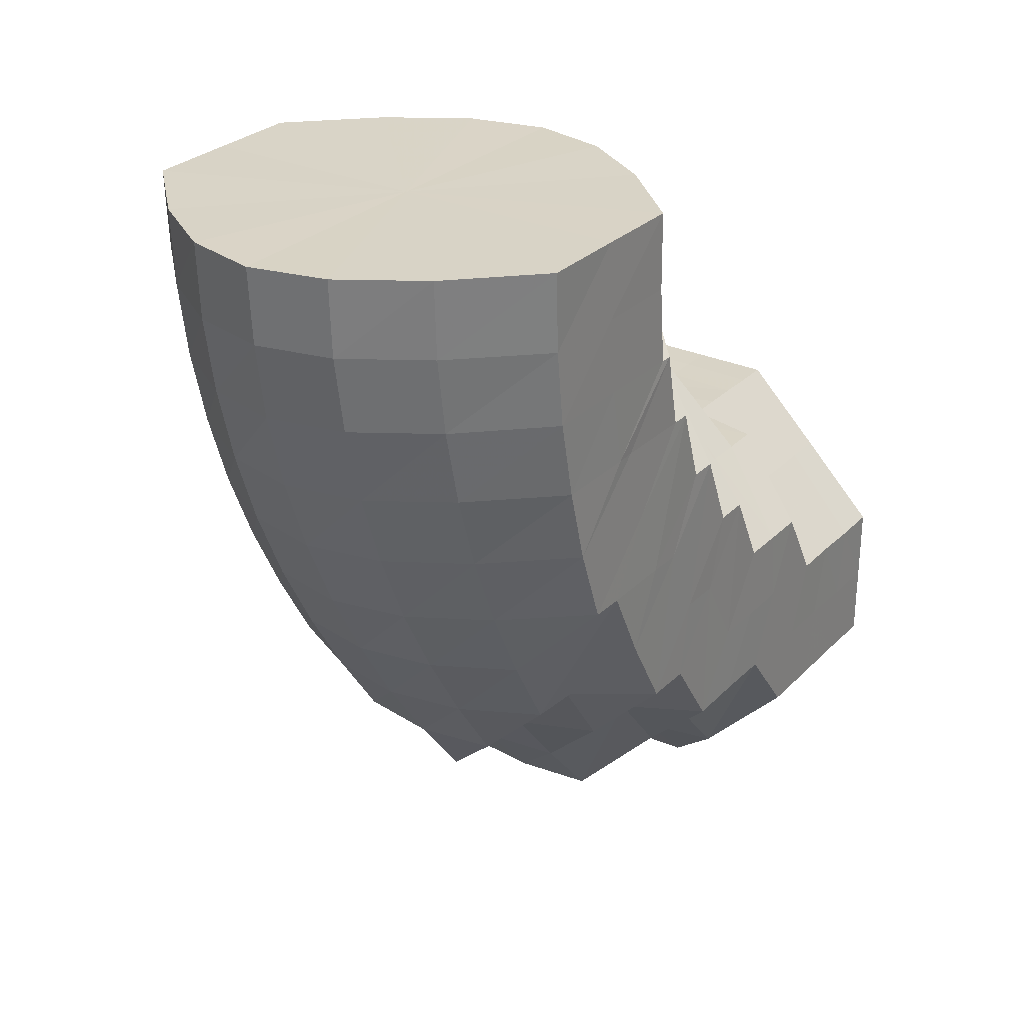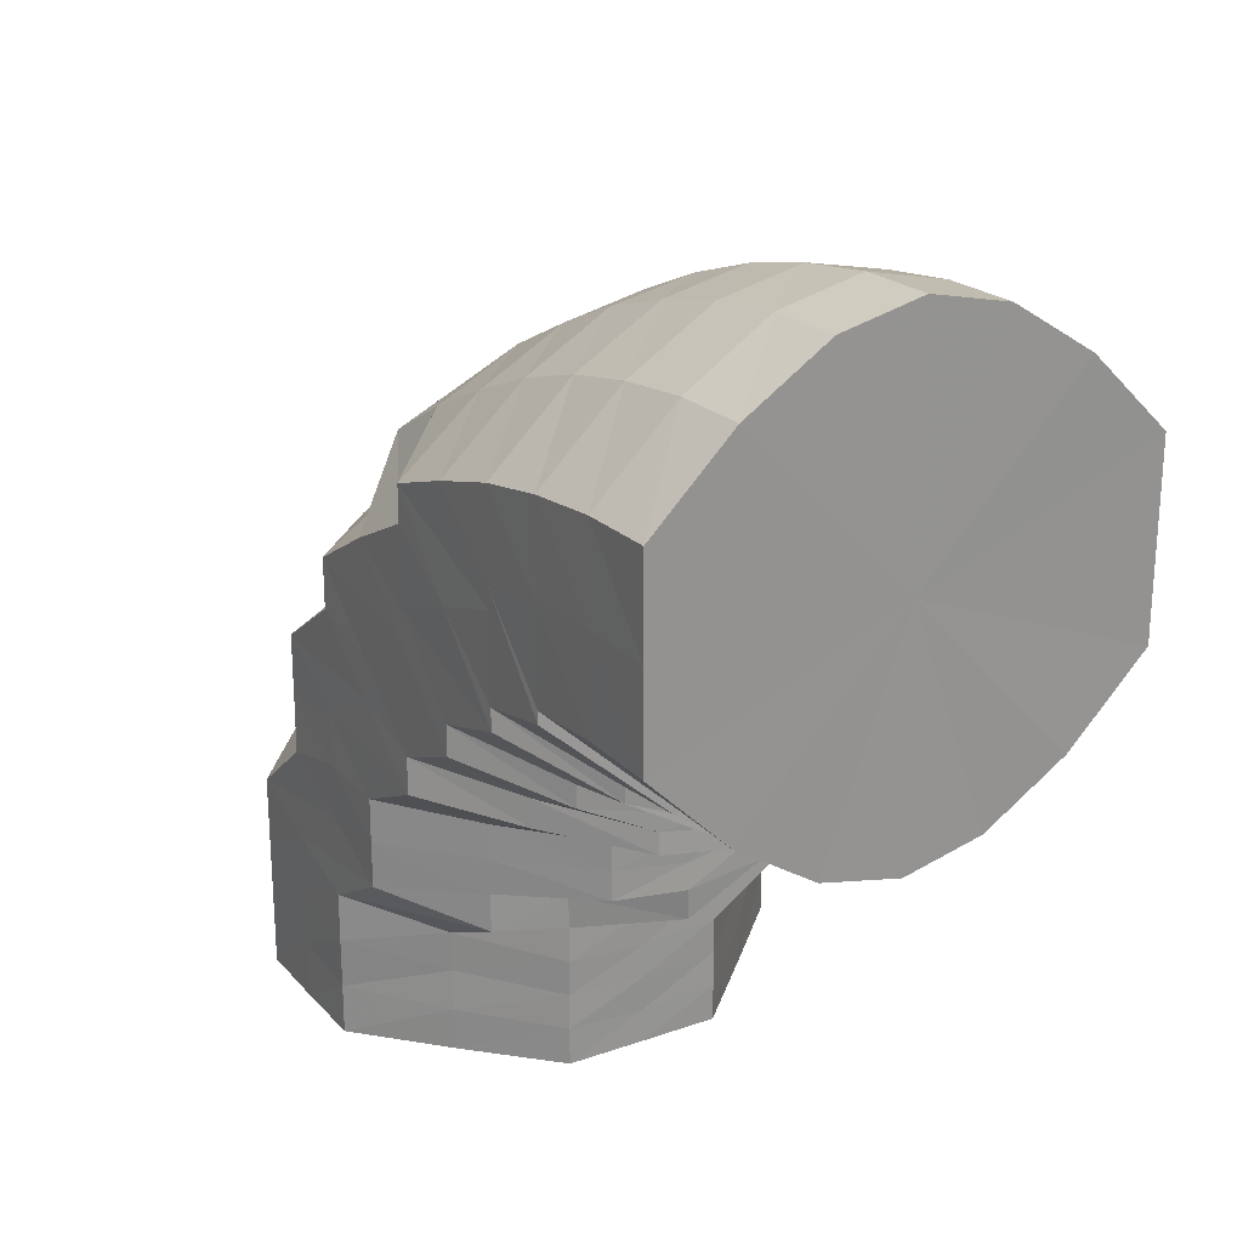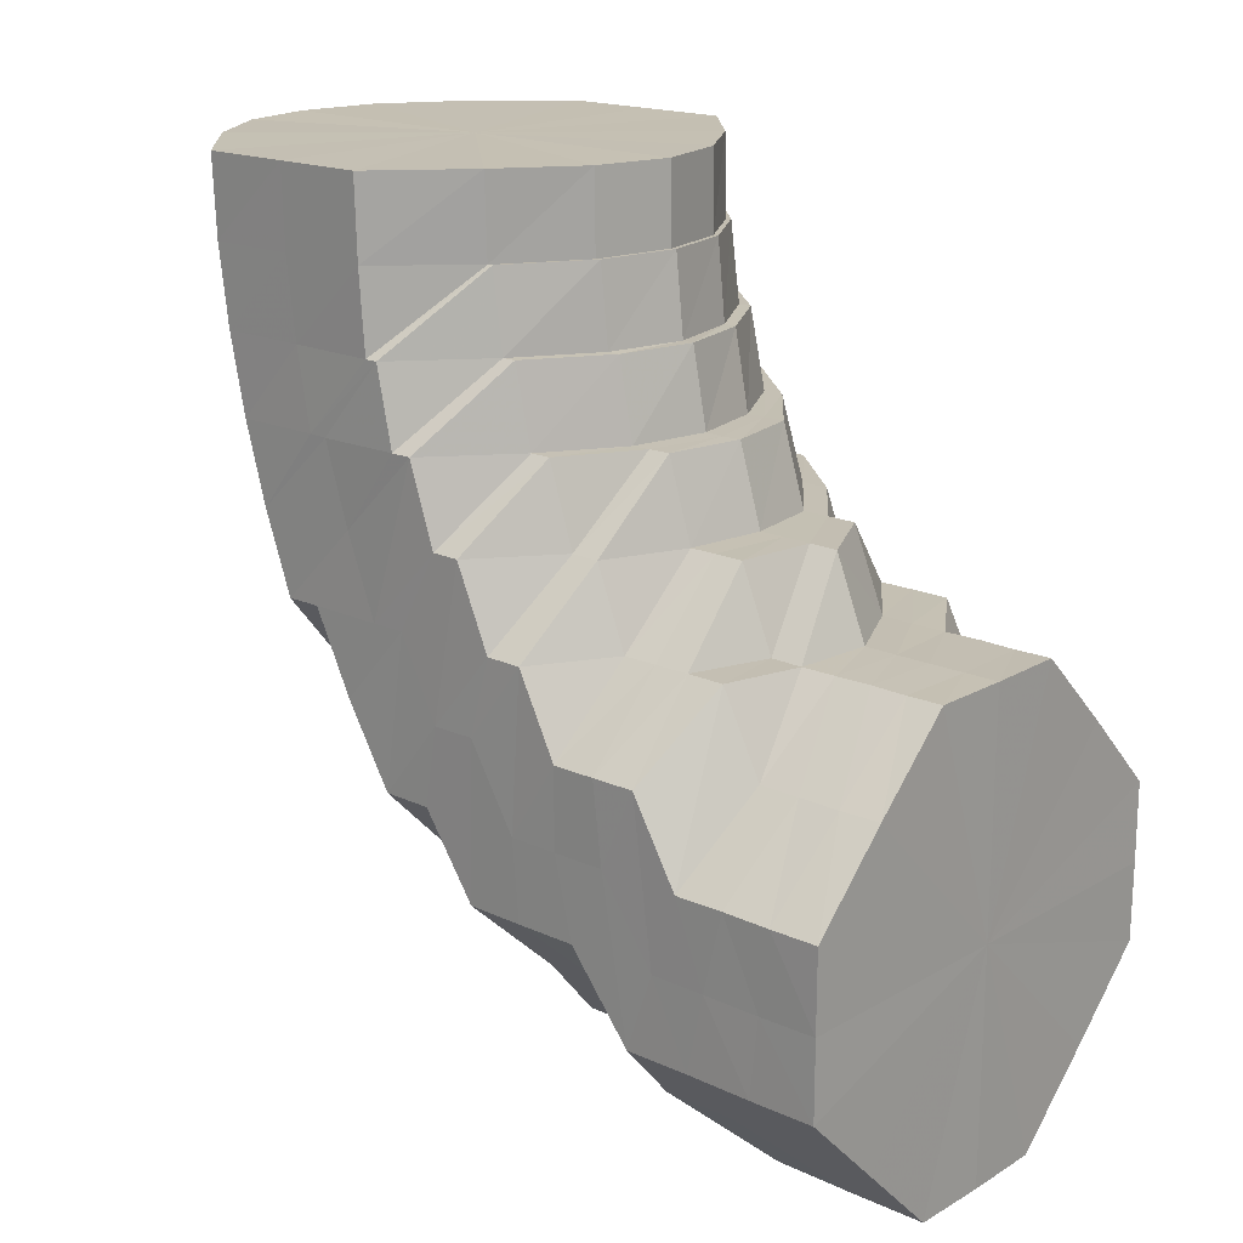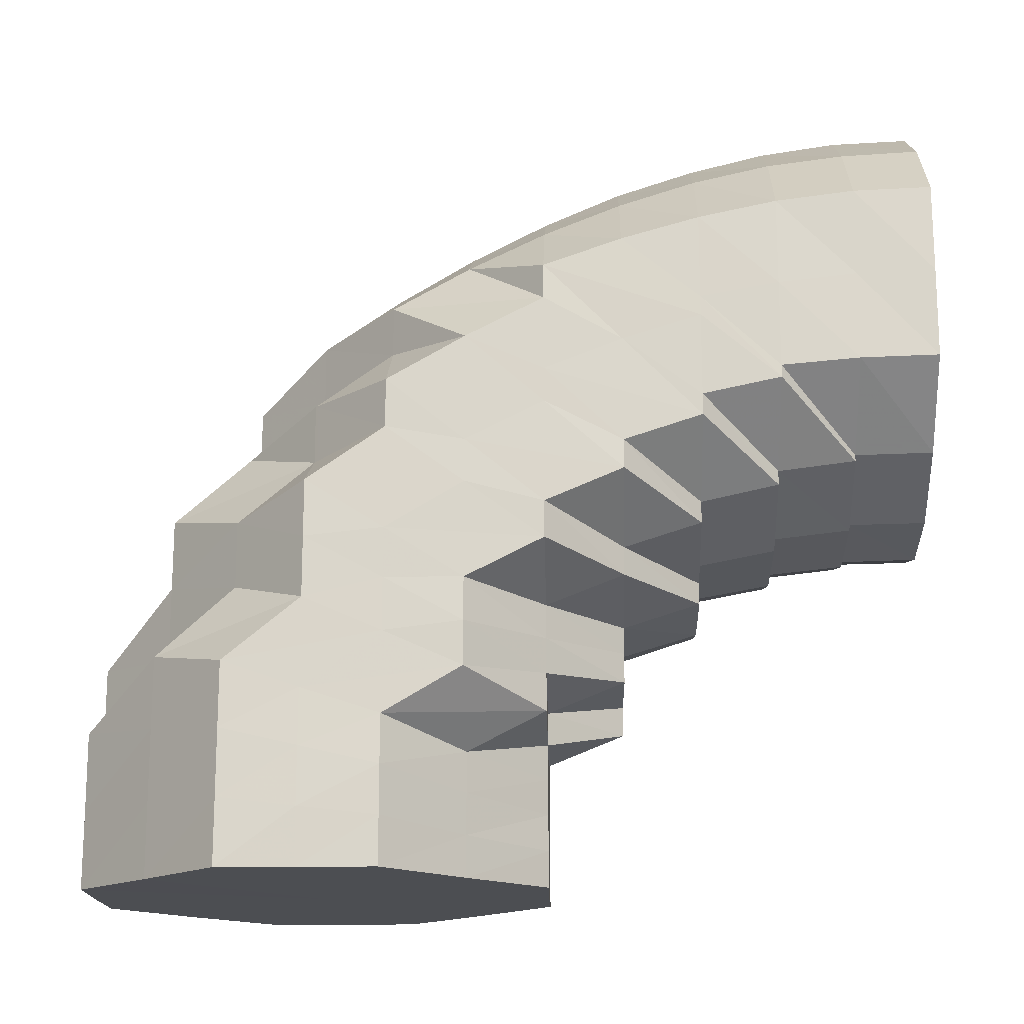
<metadata>
{"format":"obj","ext":"obj","renderer":"f3d","projection":"perspective","resolution":1024,"background":"white","views":[{"elev":28.2,"azim":34.8,"up":"+Y"},{"elev":23.5,"azim":149.6,"up":"+Z"},{"elev":18.0,"azim":131.8,"up":"+Y"},{"elev":-16.7,"azim":91.6,"up":"+Z"}]}
</metadata>
<code>
o 18016
v 2251 1880 13.31
v 2251 1880 13.31
v 2251 1880 13.31
v 2251 1880 13.31
v 2251 1880 13.3
v 2251 1880 13.31
v 2251 1880 13.3
v 2251 1880 13.29
v 2251 1880 13.3
v 2251 1880 13.31
v 2251 1880 13.31
v 2251 1880 13.3
v 2251 1880 13.31
v 2251 1880 13.31
v 2251 1880 13.31
v 2251 1880 13.31
v 2251 1880 13.31
v 2251 1880 13.3
v 2251 1880 13.3
v 2251 1880 13.3
v 2251 1880 13.3
v 2251 1880 13.31
v 2251 1880 13.3
v 2251 1880 13.29
v 2251 1880 13.29
v 2251 1880 13.28
v 2251 1880 13.28
v 2251 1880 13.27
v 2251 1880 13.29
v 2251 1880 13.27
v 2251 1880 13.29
v 2251 1880 13.3
v 2251 1880 13.29
v 2251 1880 13.28
v 2251 1880 13.27
v 2251 1880 13.26
v 2251 1880 13.25
v 2251 1880 13.27
v 2251 1880 13.26
v 2251 1880 13.27
v 2251 1880 13.28
v 2251 1880 13.29
v 2251 1880 13.27
v 2251 1880 13.28
v 2251 1880 13.27
v 2251 1880 13.28
v 2251 1880 13.27
v 2251 1880 13.26
v 2251 1880 13.27
v 2251 1880 13.26
v 2251 1880 13.26
v 2251 1880 13.25
v 2251 1880 13.26
v 2251 1880 13.25
v 2251 1880 13.25
v 2251 1880 13.25
v 2251 1880 13.25
v 2251 1880 13.25
v 2251 1880 13.25
v 2251 1880 13.26
v 2251 1880 13.25
v 2251 1880 13.25
v 2251 1880 13.26
v 2251 1880 13.26
v 2251 1880 13.27
v 2251 1880 13.27
v 2251 1880 13.26
v 2251 1880 13.28
v 2251 1880 13.28
v 2251 1880 13.27
v 2251 1880 13.29
v 2251 1880 13.28
v 2251 1880 13.29
v 2251 1880 13.29
v 2251 1880 13.28
v 2251 1880 13.27
v 2251 1880 13.26
v 2251 1880 13.26
v 2251 1880 13.25
v 2251 1880 13.25
v 2251 1880 13.25
v 2251 1880 13.26
v 2251 1880 13.25
v 2251 1880 13.25
v 2251 1880 13.25
v 2251 1880 13.25
v 2251 1880 13.25
v 2251 1880 13.26
v 2251 1880 13.25
v 2251 1880 13.26
v 2251 1880 13.27
v 2251 1880 13.26
v 2251 1880 13.26
v 2251 1880 13.26
v 2251 1880 13.27
v 2251 1880 13.26
v 2251 1880 13.25
v 2251 1880 13.25
v 2251 1880 13.25
v 2251 1880 13.25
v 2251 1880 13.25
v 2251 1880 13.25
v 2251 1880 13.26
v 2251 1880 13.26
v 2251 1880 13.27
v 2251 1880 13.27
v 2251 1880 13.3
v 2251 1880 13.3
v 2251 1880 13.3
v 2251 1880 13.29
v 2251 1880 13.3
v 2251 1880 13.29
v 2251 1880 13.28
v 2251 1880 13.28
v 2251 1880 13.3
v 2251 1880 13.27
v 2251 1880 13.26
v 2251 1880 13.26
v 2251 1880 13.25
v 2251 1880 13.25
v 2251 1880 13.25
v 2251 1880 13.25
v 2251 1880 13.25
v 2251 1880 13.25
v 2251 1880 13.26
v 2251 1880 13.27
v 2251 1880 13.25
v 2251 1880 13.28
v 2251 1880 13.27
v 2251 1880 13.26
v 2251 1880 13.26
v 2251 1880 13.25
v 2251 1880 13.25
v 2251 1880 13.29
v 2251 1880 13.25
v 2251 1880 13.25
v 2251 1880 13.25
v 2251 1880 13.25
v 2251 1880 13.26
v 2251 1880 13.25
v 2251 1880 13.27
v 2251 1880 13.25
v 2251 1880 13.25
v 2251 1880 13.28
v 2251 1880 13.26
v 2251 1880 13.29
v 2251 1880 13.27
v 2251 1880 13.28
v 2251 1880 13.29
v 2251 1880 13.28
v 2251 1880 13.27
v 2251 1880 13.27
v 2251 1880 13.28
v 2251 1880 13.27
v 2251 1880 13.29
v 2251 1880 13.27
v 2251 1880 13.28
v 2251 1880 13.27
v 2251 1880 13.29
v 2251 1880 13.28
v 2251 1880 13.3
v 2251 1880 13.28
v 2251 1880 13.29
v 2251 1880 13.3
v 2251 1880 13.3
v 2251 1880 13.29
v 2251 1880 13.29
v 2251 1880 13.28
v 2251 1880 13.28
v 2251 1880 13.27
v 2251 1880 13.26
v 2251 1880 13.25
v 2251 1880 13.26
v 2251 1880 13.27
v 2251 1880 13.26
v 2251 1880 13.25
v 2251 1880 13.26
v 2251 1880 13.25
v 2251 1880 13.25
v 2251 1880 13.25
v 2251 1880 13.25
v 2251 1880 13.26
v 2251 1880 13.24
v 2251 1880 13.24
v 2251 1880 13.25
v 2251 1880 13.25
v 2251 1880 13.25
v 2251 1880 13.26
v 2251 1880 13.25
v 2251 1880 13.24
v 2251 1880 13.24
v 2251 1880 13.24
v 2251 1880 13.25
v 2251 1880 13.25
v 2251 1880 13.25
v 2251 1880 13.25
v 2251 1880 13.24
v 2251 1880 13.24
v 2251 1880 13.25
v 2251 1880 13.25
v 2251 1880 13.26
v 2251 1880 13.25
v 2251 1880 13.24
v 2251 1880 13.24
v 2251 1880 13.26
v 2251 1880 13.25
v 2251 1880 13.24
v 2251 1880 13.24
v 2251 1880 13.24
v 2251 1880 13.23
v 2251 1880 13.24
v 2251 1880 13.25
v 2251 1880 13.25
v 2251 1880 13.23
v 2251 1880 13.26
v 2251 1880 13.25
v 2251 1880 13.26
v 2251 1880 13.25
v 2251 1880 13.25
v 2251 1880 13.26
v 2251 1880 13.25
v 2251 1880 13.24
v 2251 1880 13.24
v 2251 1880 13.24
v 2251 1880 13.23
v 2251 1880 13.25
v 2251 1880 13.23
v 2251 1880 13.24
v 2251 1880 13.23
v 2251 1880 13.26
v 2251 1880 13.24
v 2251 1880 13.27
v 2251 1880 13.25
v 2251 1880 13.26
v 2251 1880 13.25
v 2251 1880 13.25
v 2251 1880 13.25
v 2251 1880 13.27
v 2251 1880 13.25
v 2251 1880 13.26
v 2251 1880 13.27
v 2251 1880 13.25
v 2251 1880 13.27
v 2251 1880 13.26
v 2251 1880 13.28
v 2251 1880 13.27
v 2251 1880 13.26
v 2251 1880 13.25
v 2251 1880 13.24
v 2251 1880 13.25
v 2251 1880 13.26
v 2251 1880 13.27
v 2251 1880 13.24
v 2251 1880 13.26
v 2251 1880 13.25
v 2251 1880 13.25
v 2251 1880 13.24
v 2251 1880 13.24
v 2251 1880 13.24
v 2251 1880 13.23
v 2251 1880 13.23
v 2251 1880 13.24
v 2251 1880 13.25
v 2251 1880 13.23
v 2251 1880 13.23
v 2251 1880 13.23
v 2251 1880 13.23
v 2251 1880 13.23
v 2251 1880 13.23
v 2251 1880 13.23
v 2251 1880 13.24
v 2251 1880 13.23
v 2251 1880 13.24
v 2251 1880 13.24
v 2251 1880 13.23
v 2251 1880 13.23
v 2251 1880 13.23
v 2251 1880 13.23
v 2251 1880 13.23
v 2251 1880 13.23
v 2251 1880 13.22
v 2251 1880 13.22
v 2251 1880 13.22
v 2251 1880 13.22
v 2251 1880 13.22
v 2251 1880 13.22
v 2251 1880 13.22
v 2251 1880 13.22
v 2251 1880 13.21
v 2251 1880 13.22
v 2251 1880 13.21
v 2251 1880 13.2
v 2251 1880 13.21
v 2251 1880 13.2
v 2251 1880 13.22
v 2251 1880 13.21
v 2251 1880 13.2
v 2251 1880 13.22
v 2251 1880 13.21
v 2251 1880 13.2
v 2251 1880 13.23
v 2251 1880 13.2
v 2251 1880 13.2
v 2251 1880 13.2
v 2251 1880 13.2
v 2251 1880 13.2
v 2251 1880 13.2
v 2251 1880 13.2
v 2251 1880 13.2
v 2251 1880 13.21
v 2251 1880 13.2
v 2251 1880 13.2
v 2251 1880 13.21
v 2251 1880 13.2
v 2251 1880 13.21
v 2251 1880 13.2
v 2251 1880 13.2
v 2251 1880 13.21
v 2251 1880 13.2
v 2251 1880 13.2
v 2251 1880 13.21
v 2251 1880 13.21
v 2251 1880 13.2
v 2251 1880 13.2
v 2251 1880 13.22
v 2251 1880 13.21
v 2251 1880 13.21
v 2251 1880 13.2
v 2251 1880 13.2
v 2251 1880 13.22
v 2251 1880 13.22
v 2251 1880 13.21
v 2251 1880 13.21
v 2251 1880 13.2
v 2251 1880 13.2
v 2251 1880 13.2
v 2251 1880 13.21
v 2251 1880 13.2
v 2251 1880 13.2
v 2251 1880 13.21
v 2251 1880 13.2
v 2251 1880 13.21
v 2251 1880 13.21
v 2251 1880 13.2
v 2251 1880 13.2
v 2251 1880 13.2
v 2251 1880 13.21
v 2251 1880 13.22
v 2251 1880 13.22
v 2251 1880 13.2
v 2251 1880 13.22
v 2251 1880 13.23
v 2251 1880 13.23
v 2251 1880 13.24
v 2251 1880 13.23
v 2251 1880 13.24
v 2251 1880 13.22
v 2251 1880 13.23
v 2251 1880 13.25
v 2251 1880 13.25
v 2251 1880 13.22
v 2251 1880 13.23
v 2251 1880 13.21
v 2251 1880 13.22
v 2251 1880 13.23
v 2251 1880 13.23
v 2251 1880 13.22
v 2251 1880 13.23
v 2251 1880 13.25
v 2251 1880 13.25
v 2251 1880 13.26
v 2251 1880 13.25
v 2251 1880 13.27
v 2251 1880 13.31
v 2251 1880 13.31
v 2251 1880 13.28
v 2251 1880 13.3
v 2251 1880 13.31
v 2251 1880 13.29
v 2251 1880 13.3
v 2251 1880 13.28
v 2251 1880 13.29
v 2251 1880 13.27
v 2251 1880 13.28
v 2251 1880 13.26
v 2251 1880 13.27
v 2251 1880 13.25
v 2251 1880 13.26
v 2251 1880 13.25
v 2251 1880 13.25
f 1 2 3
f 3 4 5
f 2 4 6
f 5 7 8
f 4 7 9
f 2 10 4
f 4 11 7
f 10 11 4
f 11 12 7
f 13 10 2
f 10 14 11
f 15 13 2
f 15 2 16
f 17 15 1
f 13 18 10
f 18 14 10
f 19 13 15
f 20 18 13
f 19 20 13
f 21 19 15
f 21 15 22
f 23 21 17
f 24 19 21
f 25 20 19
f 24 25 19
f 26 25 24
f 25 27 20
f 28 27 25
f 27 29 20
f 20 29 18
f 28 30 27
f 31 24 21
f 31 21 32
f 33 31 23
f 34 24 31
f 34 26 24
f 35 26 34
f 35 36 26
f 37 36 38
f 39 35 40
f 41 34 31
f 41 31 42
f 43 34 41
f 44 41 33
f 45 43 41
f 45 41 46
f 47 45 44
f 48 43 49
f 50 51 47
f 52 53 51
f 54 55 50
f 56 52 55
f 57 58 54
f 59 56 58
f 60 59 61
f 62 61 57
f 63 64 62
f 65 66 63
f 66 64 67
f 68 69 65
f 69 66 70
f 8 71 68
f 71 69 72
f 7 71 73
f 7 12 71
f 71 74 69
f 12 74 71
f 69 75 66
f 74 75 69
f 66 76 64
f 75 76 66
f 76 77 64
f 78 77 79
f 79 80 81
f 82 83 80
f 81 84 85
f 83 86 84
f 85 87 88
f 86 89 87
f 88 90 91
f 89 92 93
f 93 94 95
f 96 97 98
f 97 99 100
f 99 101 102
f 101 103 104
f 103 105 106
f 14 107 11
f 11 107 12
f 107 108 12
f 12 108 74
f 14 109 107
f 108 110 74
f 74 110 75
f 107 111 108
f 109 111 107
f 108 112 110
f 111 112 108
f 110 113 75
f 75 113 76
f 112 114 110
f 110 114 113
f 111 115 112
f 113 116 76
f 76 116 77
f 116 117 77
f 118 117 119
f 119 120 121
f 121 122 123
f 123 124 48
f 116 125 117
f 113 126 116
f 126 125 116
f 114 126 113
f 125 127 117
f 114 128 126
f 126 129 125
f 128 129 126
f 129 130 125
f 125 130 127
f 131 127 132
f 130 133 127
f 134 128 114
f 112 134 114
f 115 134 112
f 127 133 135
f 127 135 120
f 132 135 136
f 137 138 135
f 130 139 133
f 139 140 133
f 141 139 130
f 129 141 130
f 142 140 143
f 144 141 129
f 128 144 129
f 141 145 139
f 146 144 128
f 134 146 128
f 144 147 141
f 147 145 141
f 146 148 144
f 148 147 144
f 149 146 134
f 115 149 134
f 150 148 146
f 149 150 146
f 148 151 147
f 147 152 145
f 151 152 147
f 153 151 148
f 150 153 148
f 151 154 152
f 155 150 149
f 153 156 151
f 156 154 151
f 157 153 150
f 155 157 150
f 158 156 153
f 157 158 153
f 159 155 149
f 159 149 115
f 160 157 155
f 161 159 115
f 161 115 111
f 109 161 111
f 162 155 159
f 162 160 155
f 163 159 161
f 163 162 159
f 164 161 109
f 164 163 161
f 165 164 109
f 165 109 14
f 18 165 14
f 29 165 18
f 166 164 165
f 29 166 165
f 167 163 164
f 166 167 164
f 168 166 29
f 27 168 29
f 169 167 166
f 168 169 166
f 30 168 27
f 30 170 168
f 171 172 170
f 173 170 30
f 169 174 167
f 175 173 30
f 175 30 28
f 176 175 177
f 178 173 175
f 179 178 175
f 178 180 173
f 180 181 182
f 183 178 179
f 184 180 178
f 183 184 178
f 185 183 179
f 185 179 186
f 186 187 188
f 189 185 37
f 190 184 183
f 191 183 185
f 191 190 183
f 192 191 185
f 192 185 193
f 194 193 39
f 195 192 193
f 136 195 194
f 195 193 124
f 196 192 195
f 135 196 195
f 135 195 122
f 196 197 192
f 197 191 192
f 140 197 196
f 197 198 191
f 198 190 191
f 140 199 197
f 199 198 197
f 200 199 140
f 139 200 140
f 145 200 139
f 145 201 200
f 152 201 145
f 200 202 199
f 201 202 200
f 199 203 198
f 202 203 199
f 203 204 198
f 198 204 190
f 152 205 201
f 154 205 152
f 201 206 202
f 205 206 201
f 202 207 203
f 206 207 202
f 203 208 204
f 207 208 203
f 204 209 190
f 190 209 184
f 208 210 204
f 204 210 209
f 207 211 208
f 206 212 207
f 212 211 207
f 213 212 206
f 205 213 206
f 208 214 210
f 211 214 208
f 215 213 205
f 154 215 205
f 213 216 212
f 217 215 154
f 156 217 154
f 215 218 213
f 218 216 213
f 217 219 215
f 219 218 215
f 220 217 156
f 158 220 156
f 221 219 217
f 220 221 217
f 219 222 218
f 218 223 216
f 222 223 218
f 224 222 219
f 221 224 219
f 222 225 223
f 226 221 220
f 224 227 222
f 227 225 222
f 228 224 221
f 226 228 221
f 229 227 224
f 228 229 224
f 230 226 220
f 230 220 158
f 231 228 226
f 232 230 158
f 232 158 157
f 160 232 157
f 233 226 230
f 233 231 226
f 234 230 232
f 234 233 230
f 235 236 234
f 237 233 234
f 238 234 232
f 238 232 160
f 239 234 238
f 240 239 238
f 241 238 160
f 240 238 241
f 241 160 162
f 242 239 240
f 243 244 241
f 245 241 162
f 245 162 163
f 167 245 163
f 246 241 245
f 174 245 167
f 174 246 245
f 247 246 174
f 248 249 247
f 247 250 246
f 250 242 240
f 250 251 252
f 253 250 247
f 254 247 174
f 254 174 169
f 255 247 254
f 256 255 254
f 256 254 170
f 257 255 256
f 180 257 256
f 257 258 255
f 259 257 180
f 184 259 180
f 209 259 184
f 259 260 257
f 260 258 257
f 209 261 259
f 261 260 259
f 210 261 209
f 258 262 263
f 210 264 261
f 214 264 210
f 261 265 260
f 264 265 261
f 260 266 258
f 265 266 260
f 266 267 258
f 258 267 253
f 265 268 266
f 264 269 265
f 269 268 265
f 270 269 264
f 214 270 264
f 267 271 253
f 253 271 250
f 271 242 250
f 272 270 214
f 211 272 214
f 273 272 211
f 212 273 211
f 216 273 212
f 216 274 273
f 223 274 216
f 273 275 272
f 274 275 273
f 272 276 270
f 275 276 272
f 276 277 270
f 270 277 269
f 223 278 274
f 225 278 223
f 274 279 275
f 278 279 274
f 275 280 276
f 279 280 275
f 276 281 277
f 280 281 276
f 277 282 269
f 269 282 268
f 281 283 277
f 277 283 282
f 280 284 281
f 279 285 280
f 285 284 280
f 286 285 279
f 278 286 279
f 281 287 283
f 284 287 281
f 288 286 278
f 225 288 278
f 286 289 285
f 290 288 225
f 227 290 225
f 288 291 286
f 291 289 286
f 291 292 289
f 293 291 288
f 290 293 288
f 293 294 291
f 295 290 227
f 229 295 227
f 296 293 290
f 295 296 290
f 296 297 293
f 298 295 229
f 299 296 295
f 298 299 295
f 299 300 296
f 301 298 229
f 301 229 228
f 231 301 228
f 302 303 296
f 303 304 293
f 305 302 299
f 302 303 306
f 305 302 306
f 303 304 306
f 304 307 291
f 304 307 306
f 307 308 306
f 307 308 289
f 309 305 306
f 309 305 310
f 310 311 299
f 310 299 298
f 308 312 306
f 308 312 313
f 289 314 313
f 289 313 285
f 285 313 284
f 313 315 284
f 313 316 315
f 284 315 287
f 312 317 315
f 312 317 306
f 315 318 287
f 315 319 318
f 317 320 318
f 317 320 306
f 287 318 321
f 287 321 283
f 318 322 321
f 318 323 322
f 320 324 322
f 320 324 306
f 283 321 325
f 283 325 282
f 321 322 326
f 321 326 325
f 322 327 326
f 322 328 327
f 324 329 327
f 324 329 306
f 282 325 330
f 282 330 268
f 325 326 331
f 325 331 330
f 326 327 332
f 326 332 331
f 327 333 332
f 327 334 333
f 329 335 333
f 329 335 306
f 335 336 306
f 335 336 337
f 336 338 306
f 333 339 337
f 336 338 340
f 338 341 306
f 341 309 306
f 338 341 342
f 341 309 343
f 337 344 340
f 340 345 342
f 342 346 343
f 337 340 347
f 340 342 348
f 347 340 348
f 342 343 349
f 348 342 349
f 343 350 310
f 343 310 351
f 349 343 351
f 351 310 298
f 351 298 301
f 352 351 301
f 349 351 352
f 352 301 231
f 348 349 353
f 353 349 352
f 354 352 231
f 353 352 354
f 354 231 233
f 237 354 233
f 355 354 237
f 355 353 354
f 356 355 237
f 357 348 353
f 357 353 355
f 347 348 357
f 358 357 355
f 358 355 356
f 356 359 360
f 361 357 358
f 361 347 357
f 362 358 356
f 242 356 239
f 362 356 242
f 271 362 242
f 363 347 361
f 363 337 347
f 333 337 363
f 332 333 363
f 332 363 364
f 364 363 361
f 331 332 364
f 365 362 271
f 267 365 271
f 364 361 366
f 365 366 362
f 366 361 358
f 366 358 362
f 331 364 367
f 367 364 366
f 367 366 365
f 330 331 367
f 368 365 267
f 368 367 365
f 330 367 368
f 266 368 267
f 268 330 368
f 268 368 266
f 369 370 371
f 371 372 373
f 374 375 376
f 375 377 376
f 378 374 376
f 377 379 376
f 380 378 376
f 379 381 376
f 382 380 376
f 381 383 376
f 384 382 376
f 383 385 376
f 386 384 376
f 385 387 376
f 388 386 376
f 387 389 376
f 390 388 376
f 389 390 376

</code>
